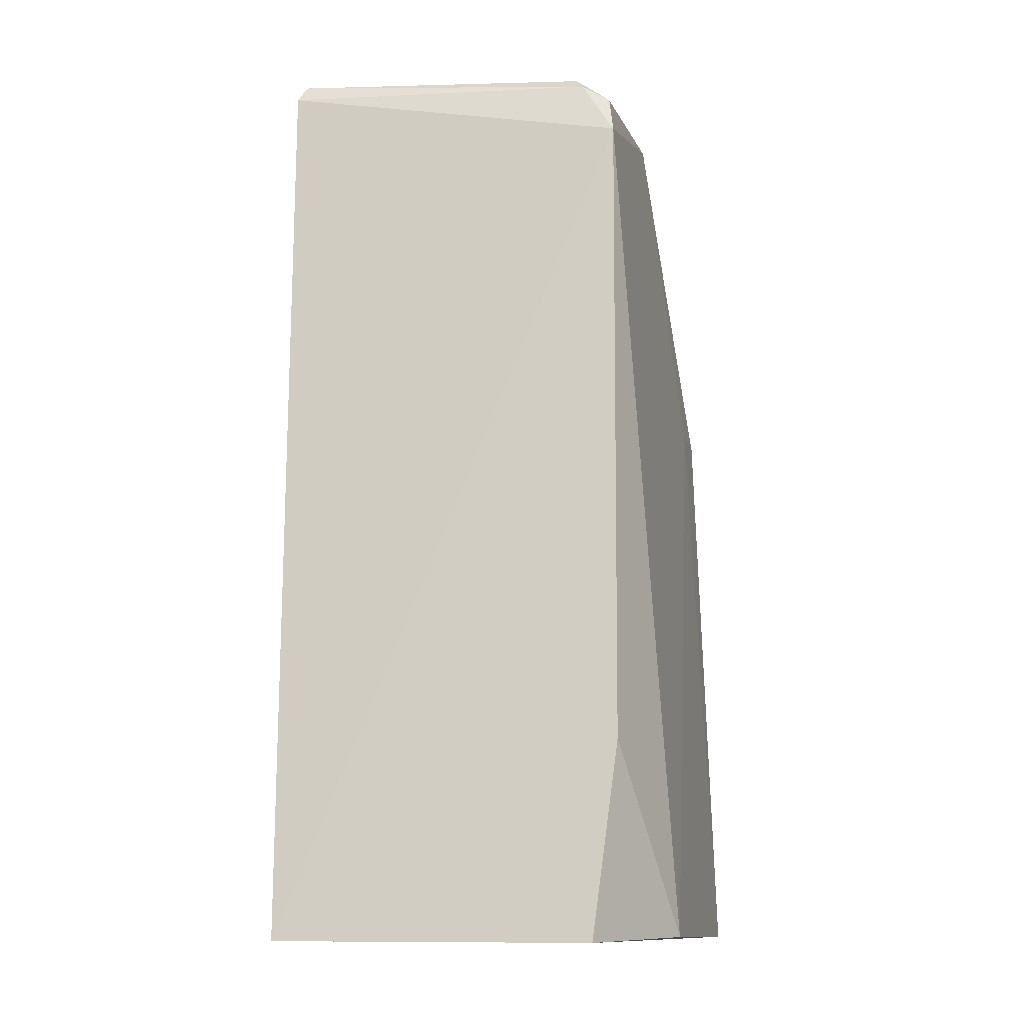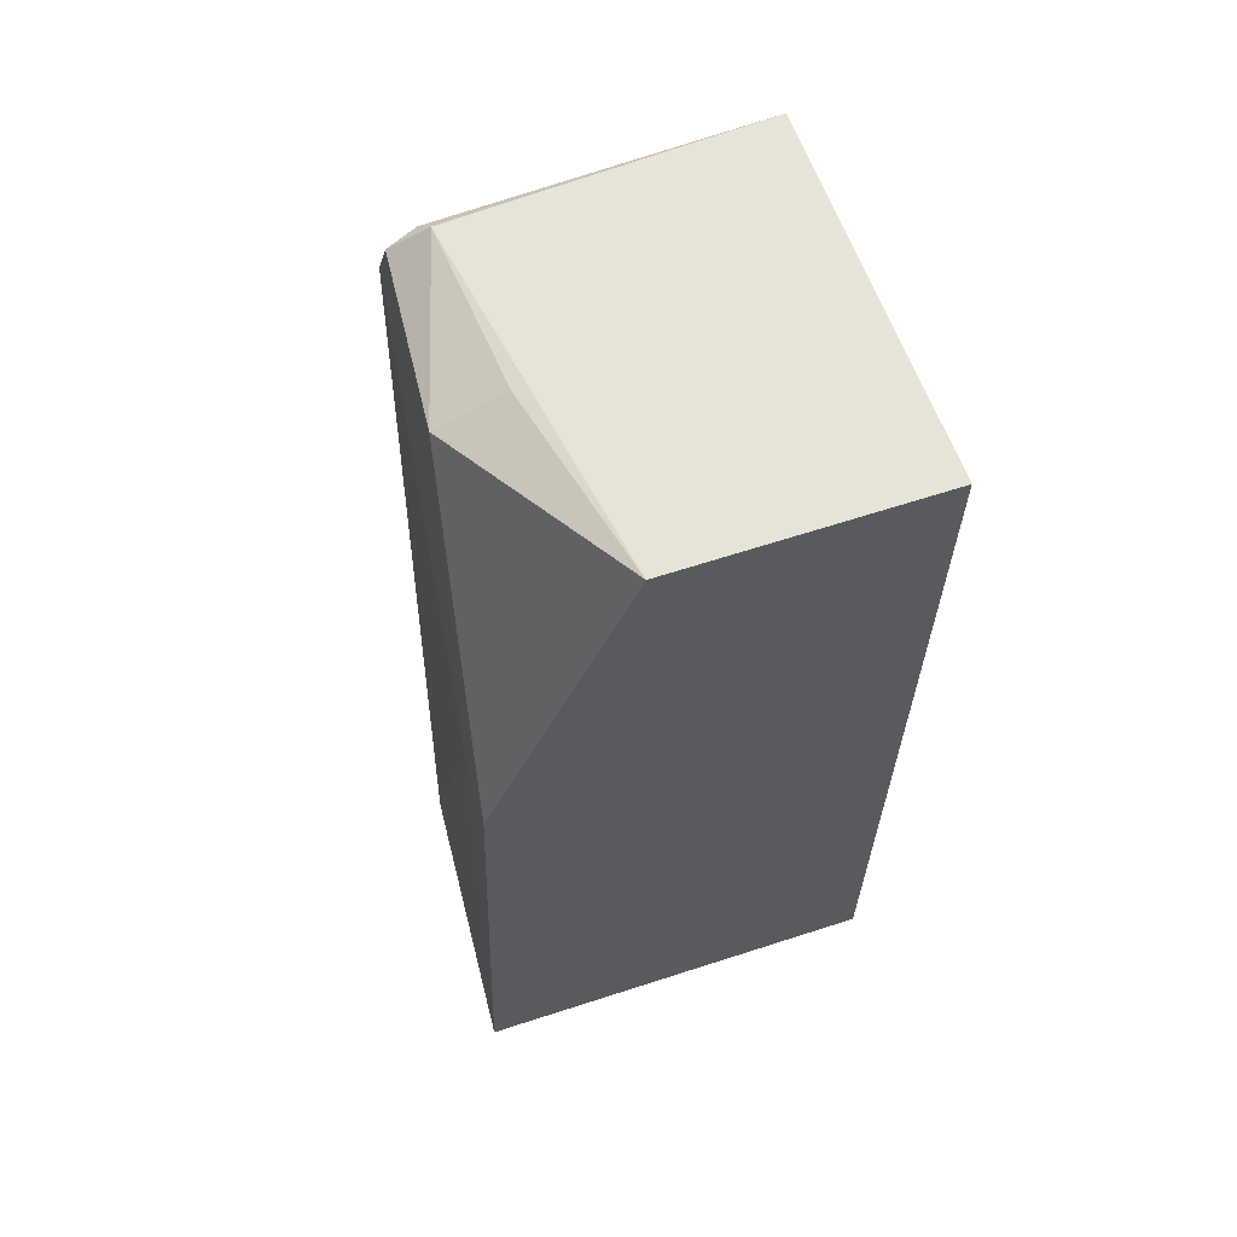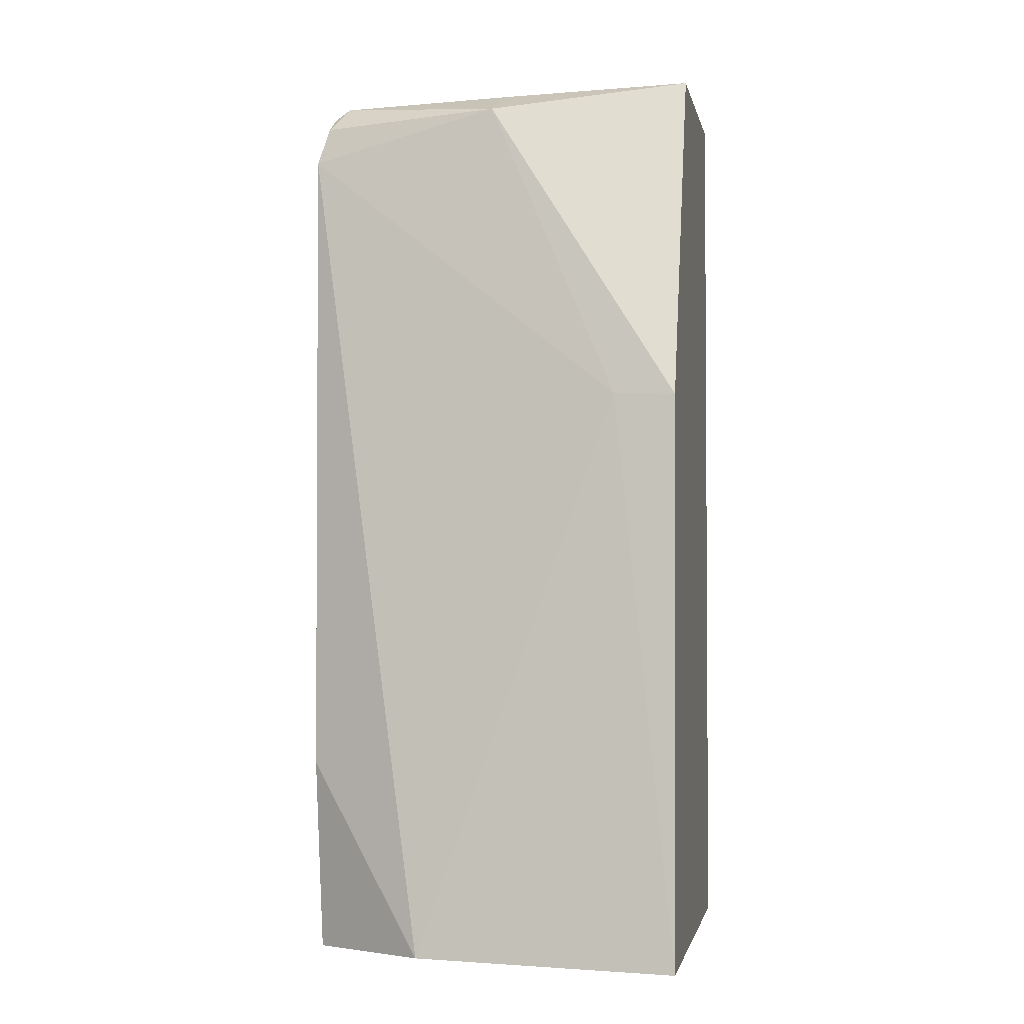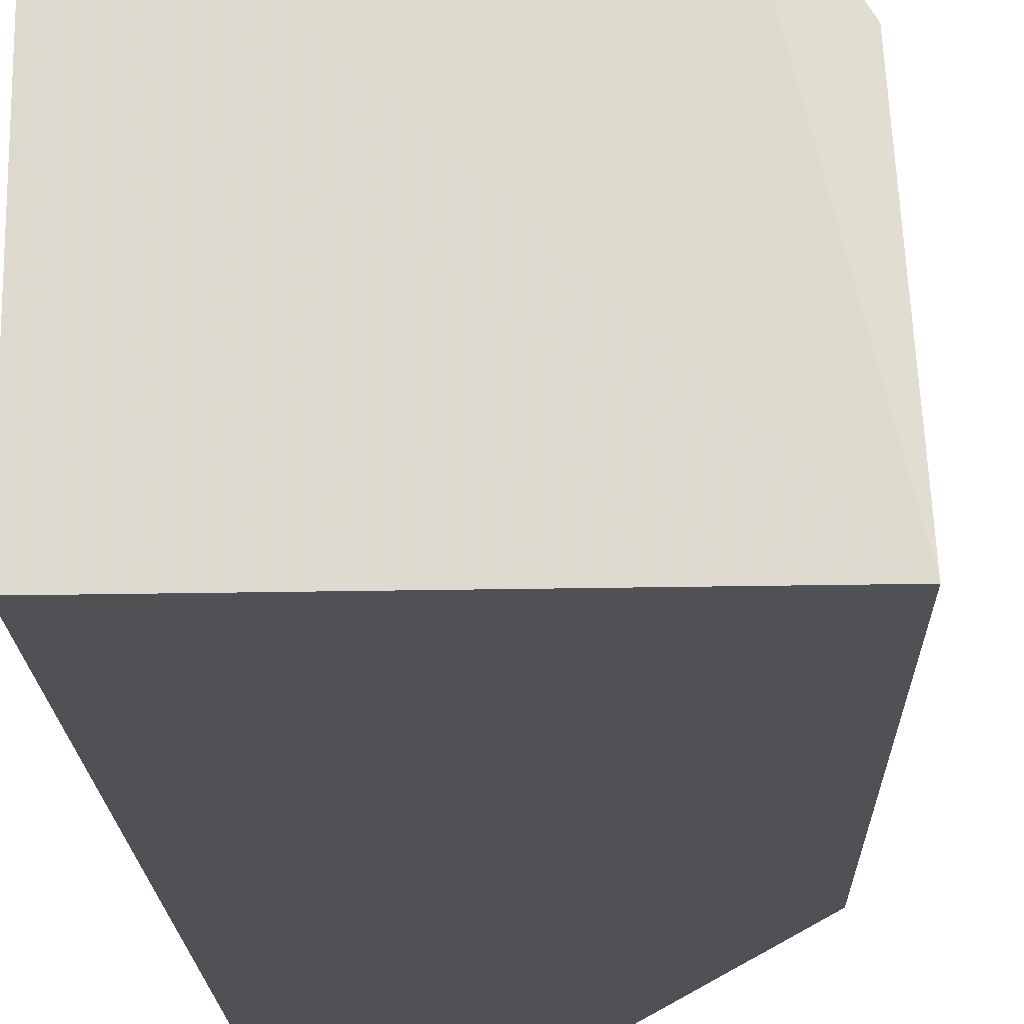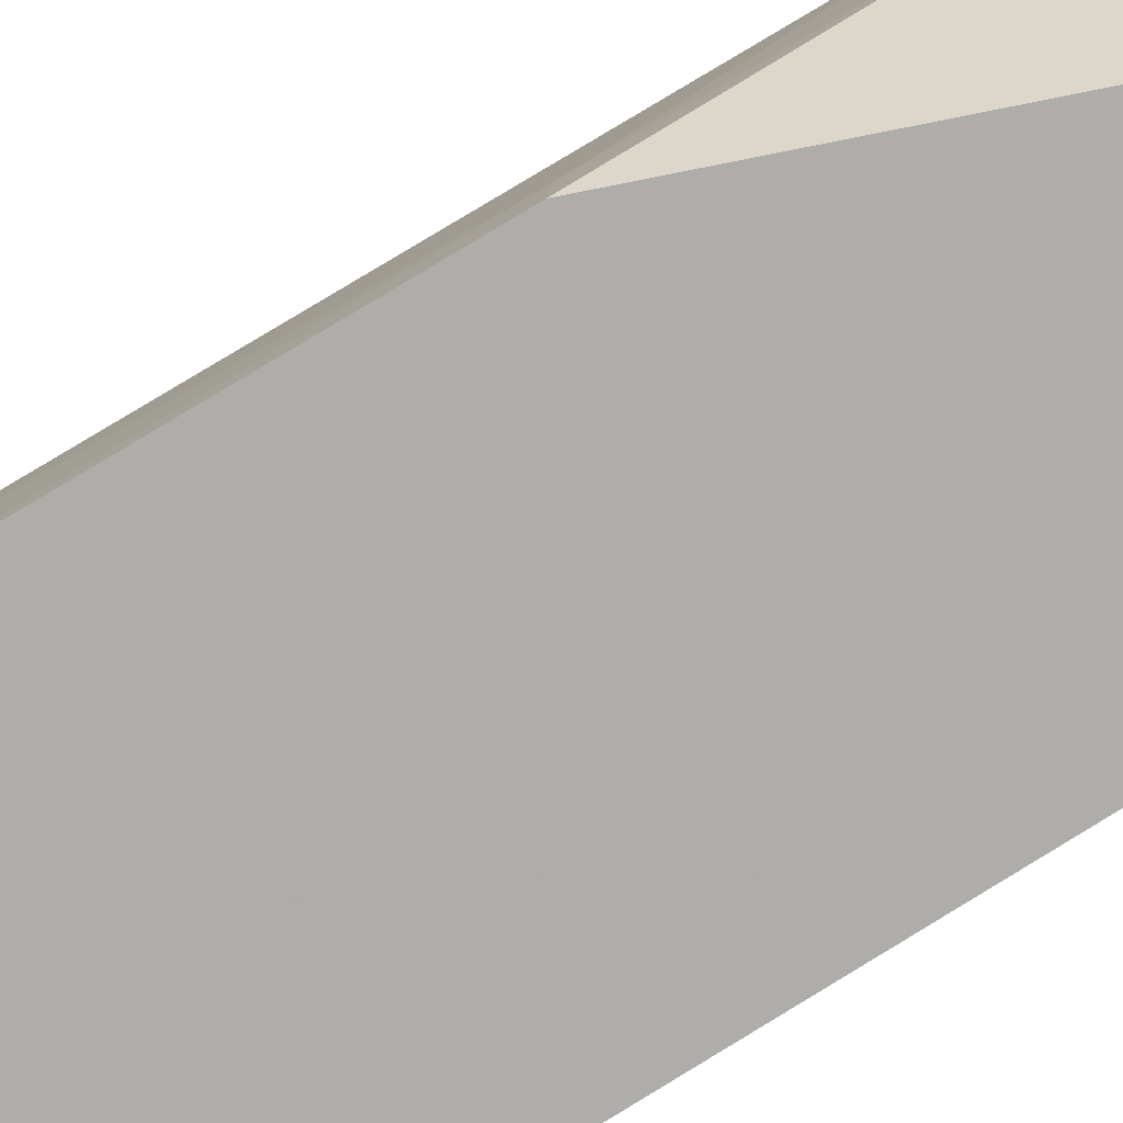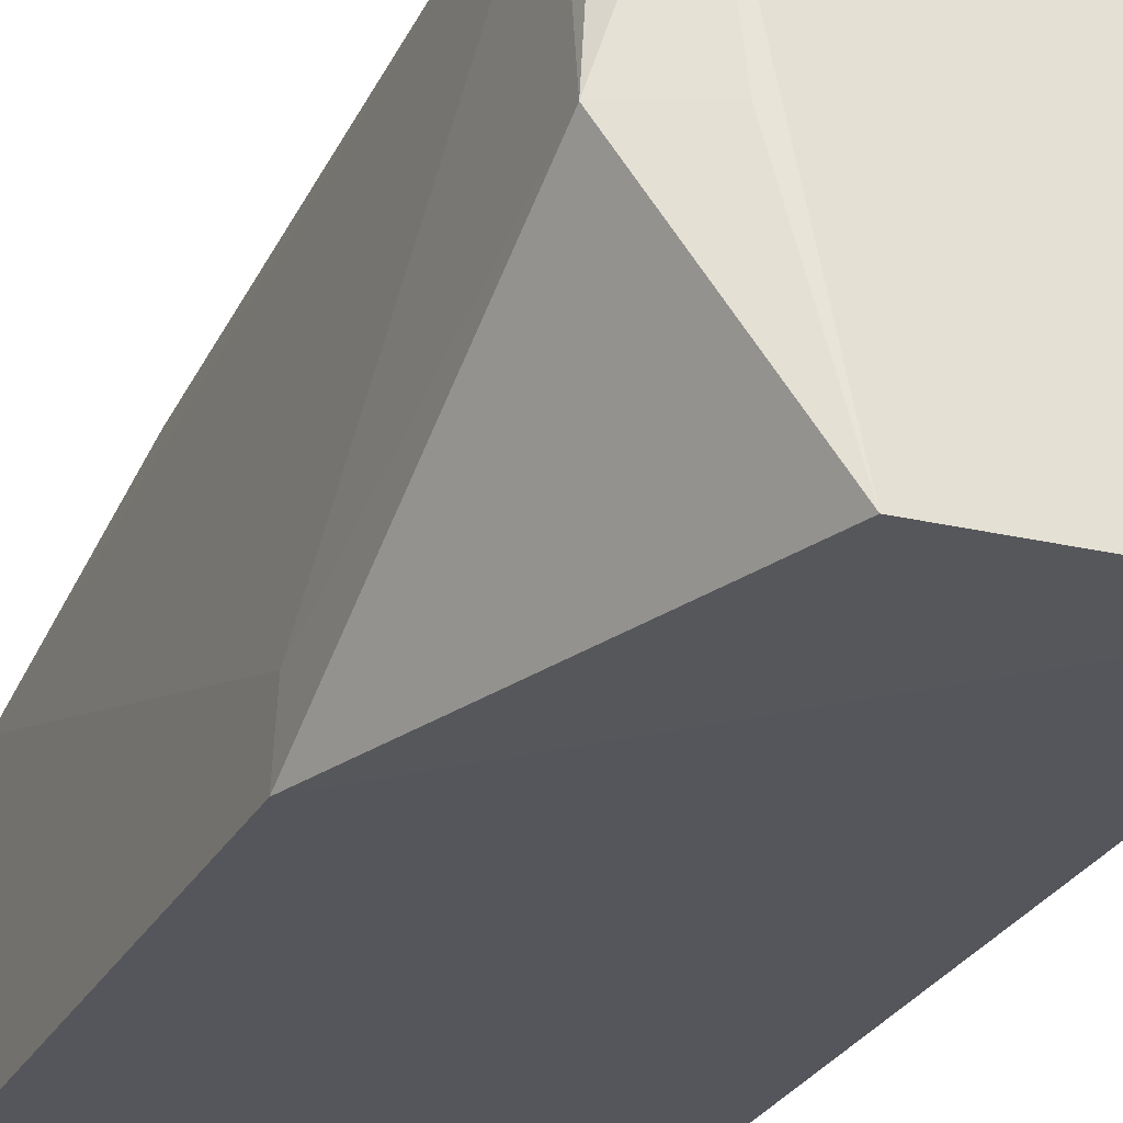
<metadata>
{"format":"obj","ext":"obj","renderer":"f3d","projection":"perspective","resolution":1024,"background":"white","views":[{"elev":-11.6,"azim":10.9,"up":"+Y"},{"elev":63.1,"azim":162.1,"up":"+Y"},{"elev":-2.5,"azim":100.7,"up":"+Y"},{"elev":-19.6,"azim":2.7,"up":"+Z"},{"elev":-77.2,"azim":122.7,"up":"+Z"},{"elev":-26.3,"azim":159.0,"up":"+Z"}]}
</metadata>
<code>
v 0.132 0.05651 0.1343
v 0.1348 0.003134 0.1266
v 0.1346 0.03987 0.1095
v 0.1098 0.06281 0.1096
v 0.1097 0.002951 0.1354
v 0.1256 0.06257 0.1096
v 0.1344 0.04003 0.1135
v 0.1301 0.002894 0.1343
v 0.1099 0.06034 0.1344
v 0.1098 0.00292 0.1096
v 0.1326 0.0596 0.122
v 0.1359 0.002844 0.1095
v 0.1319 0.01552 0.1343
v 0.1102 0.06158 0.1335
v 0.1293 0.06083 0.1328
v 0.1284 0.06147 0.1219
v 0.1317 0.0589 0.1336
v 0.1299 0.05999 0.1336
f 6 3 4
f 7 1 2
f 9 5 1
f 9 4 5
f 10 5 4
f 10 4 3
f 11 3 6
f 11 7 3
f 11 1 7
f 12 7 2
f 12 3 7
f 12 10 3
f 12 2 8
f 12 8 5
f 12 5 10
f 13 8 2
f 13 2 1
f 13 1 5
f 13 5 8
f 14 6 4
f 14 4 9
f 15 6 14
f 16 15 11
f 16 11 6
f 16 6 15
f 17 1 11
f 17 11 15
f 18 15 14
f 18 14 9
f 18 17 15
f 18 9 1
f 18 1 17

</code>
